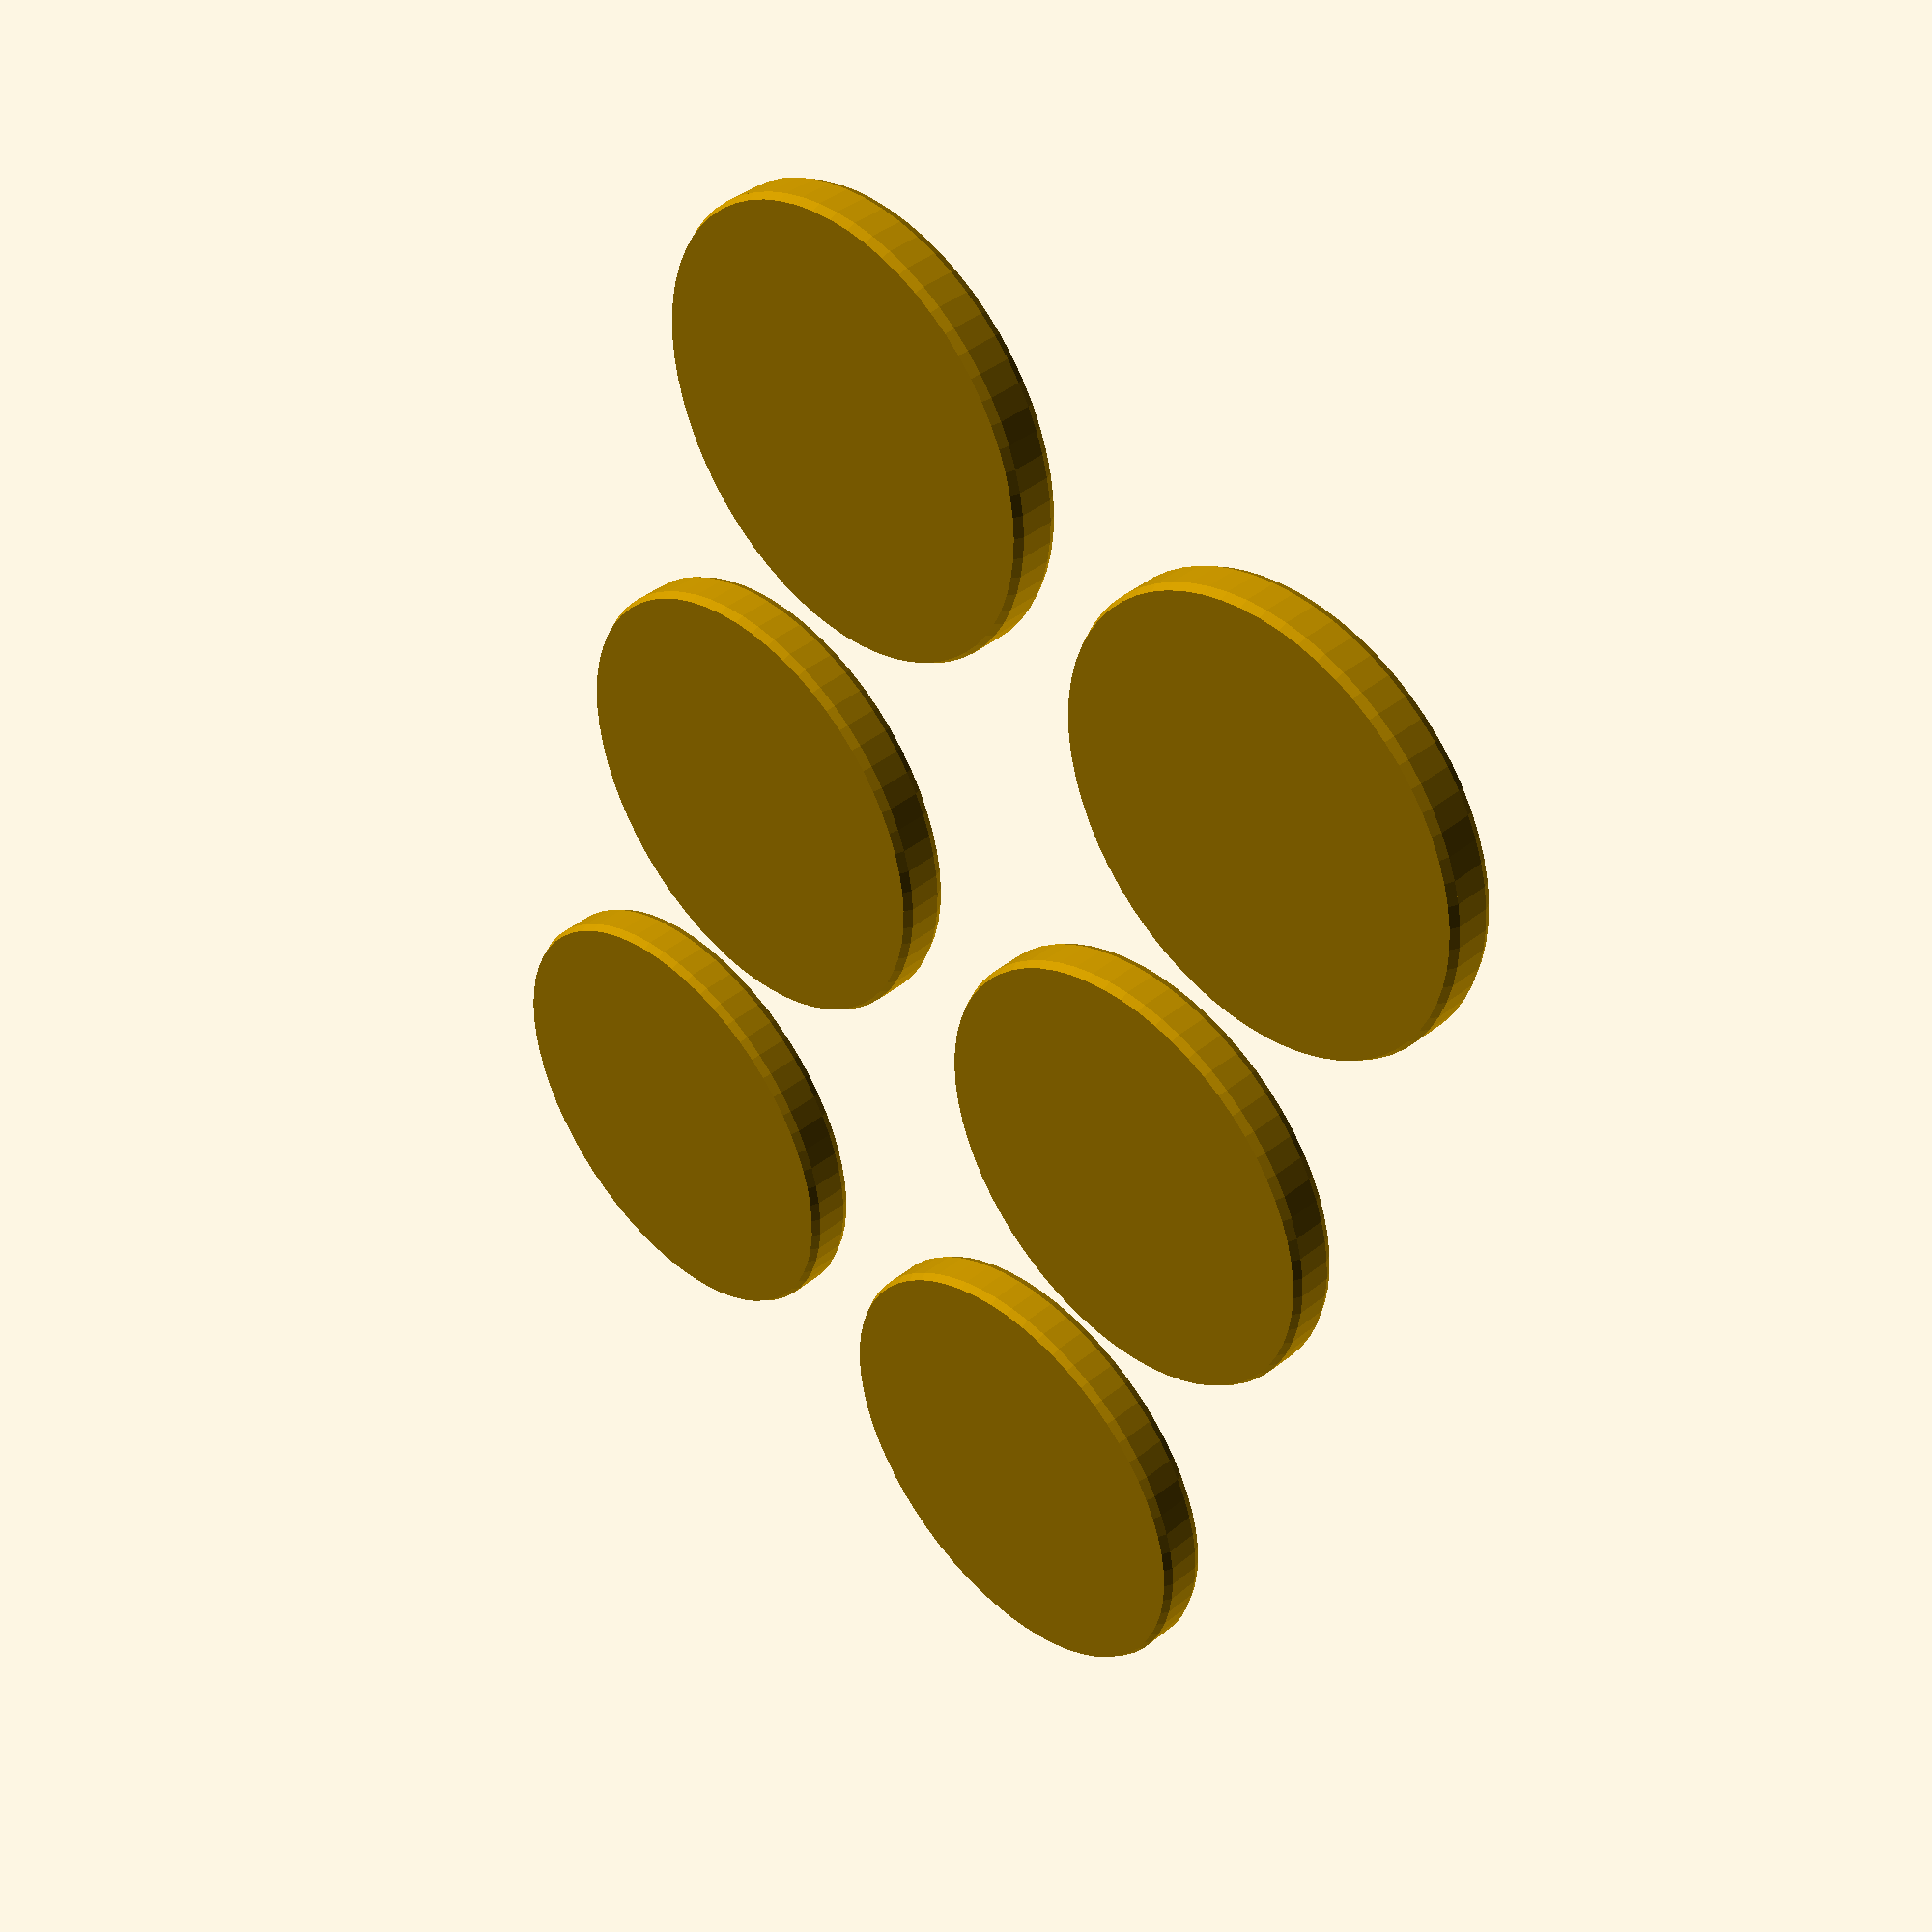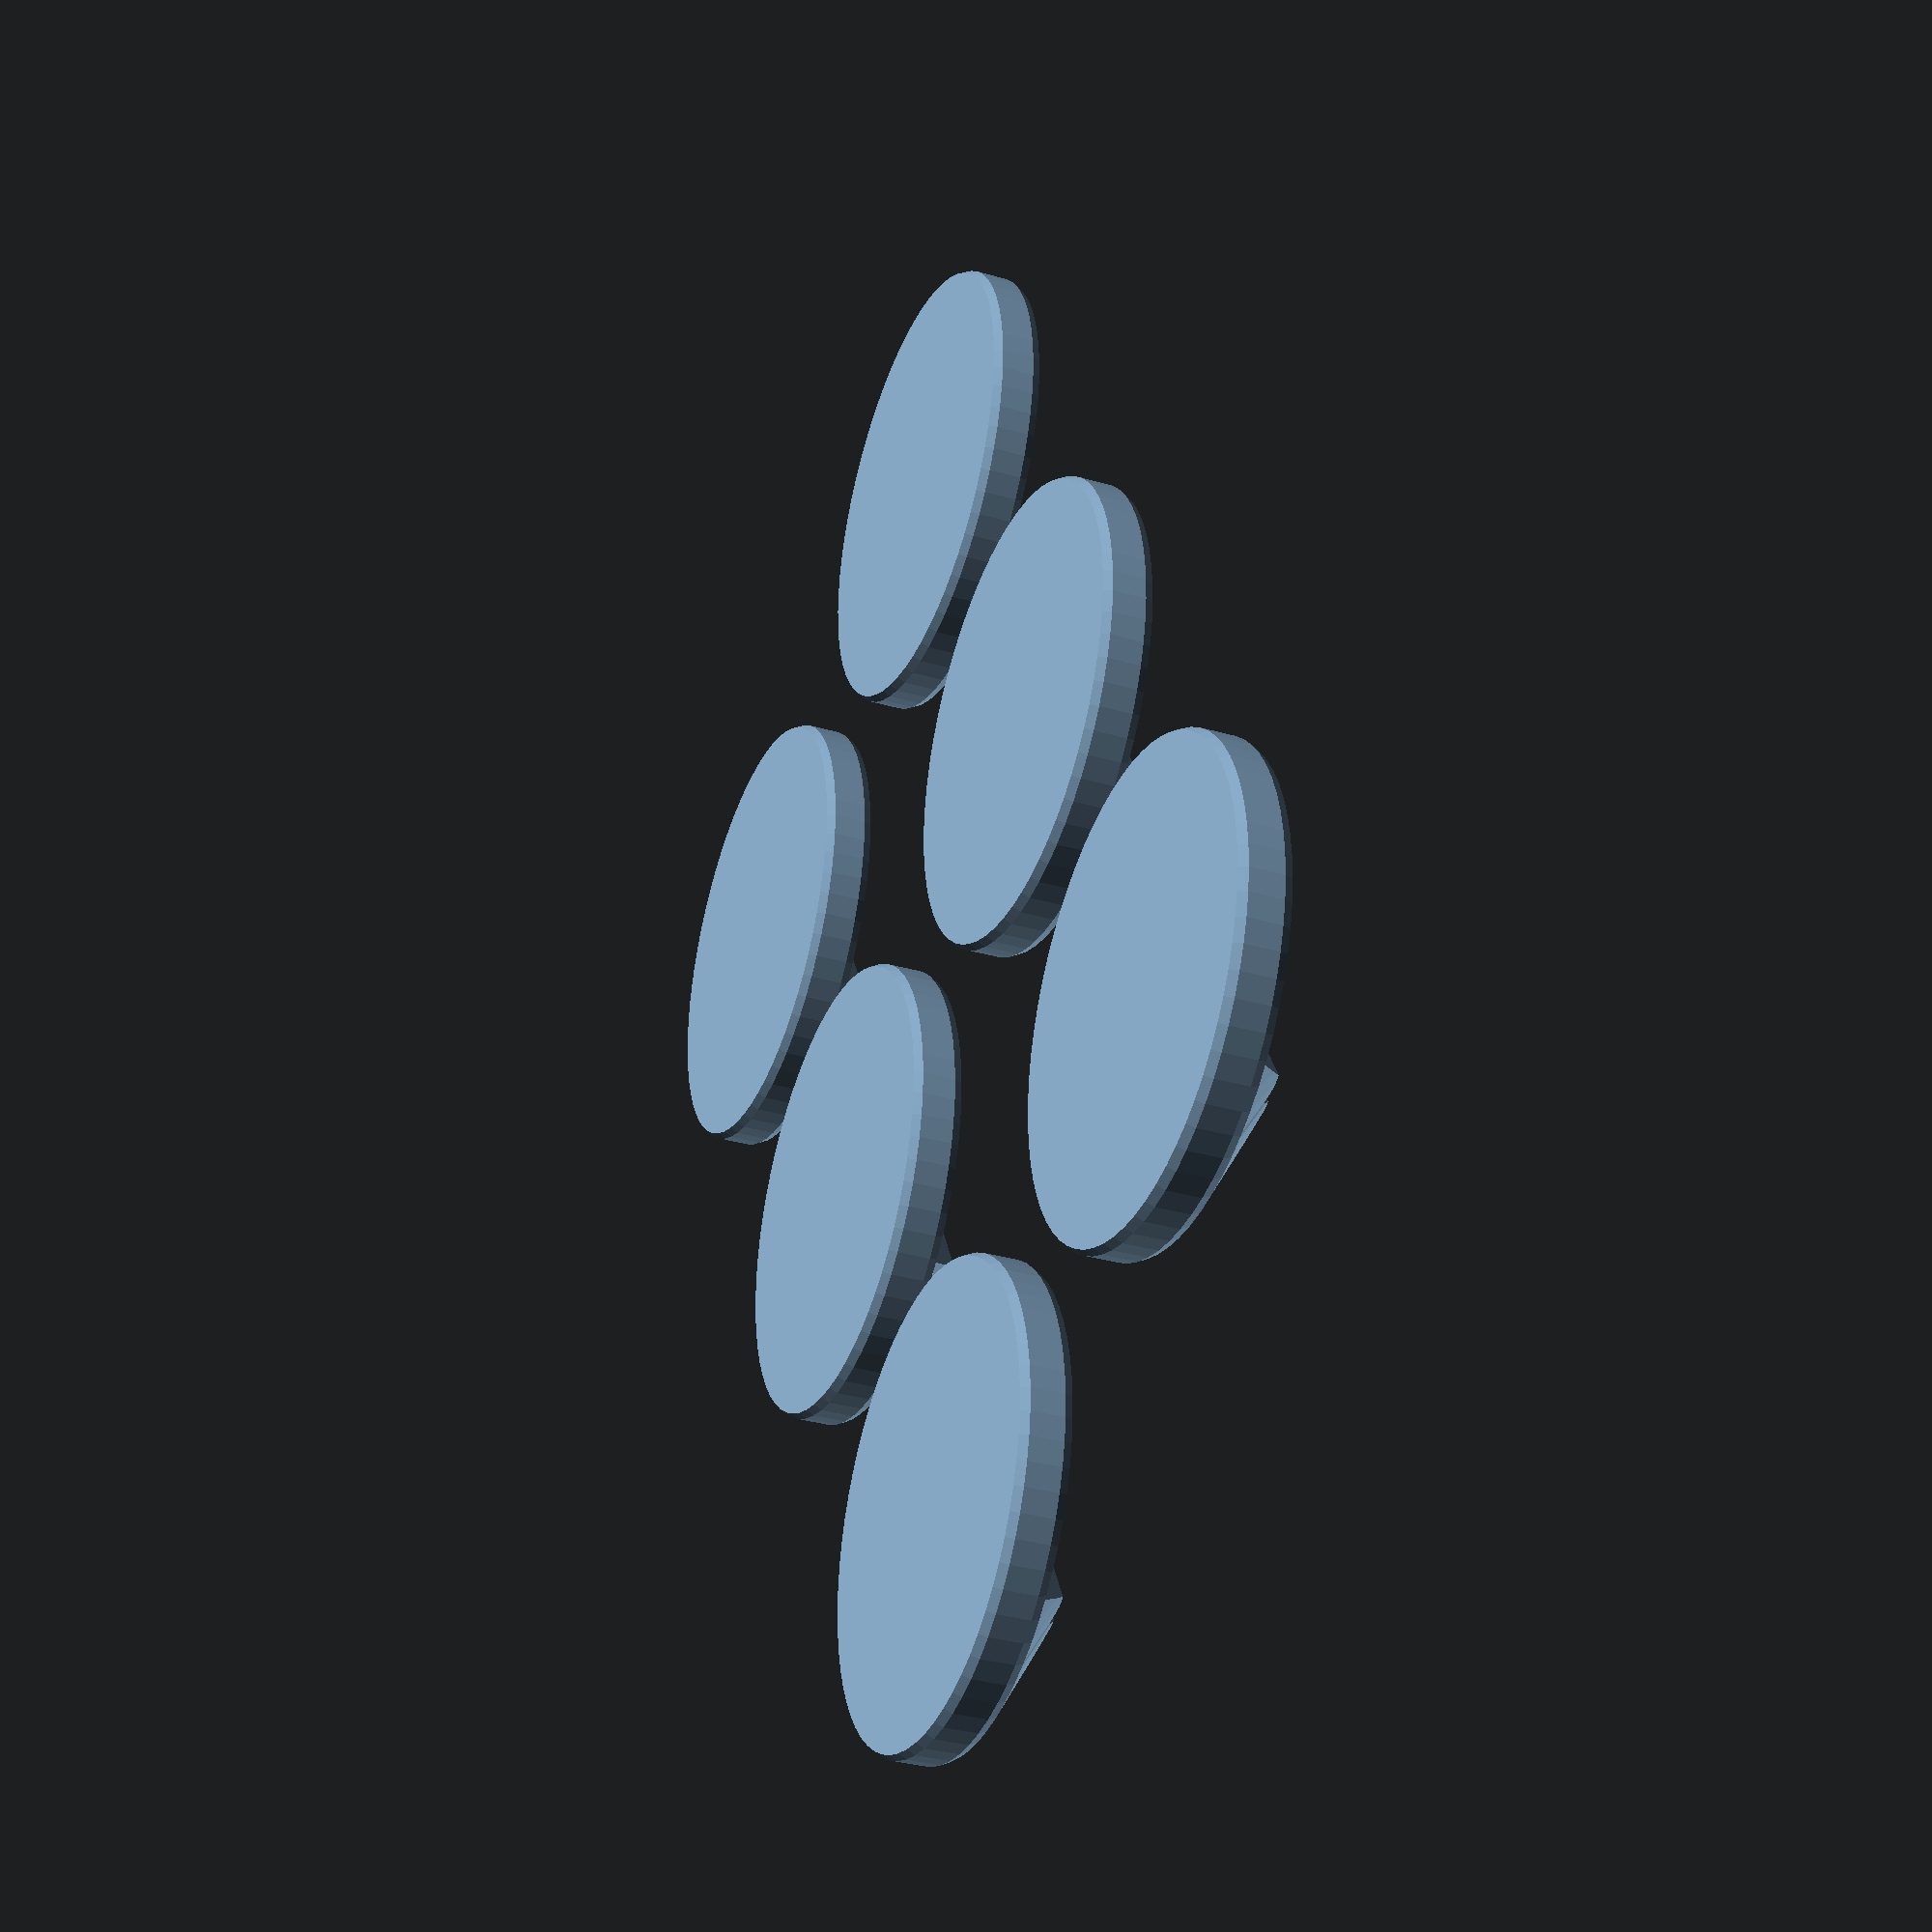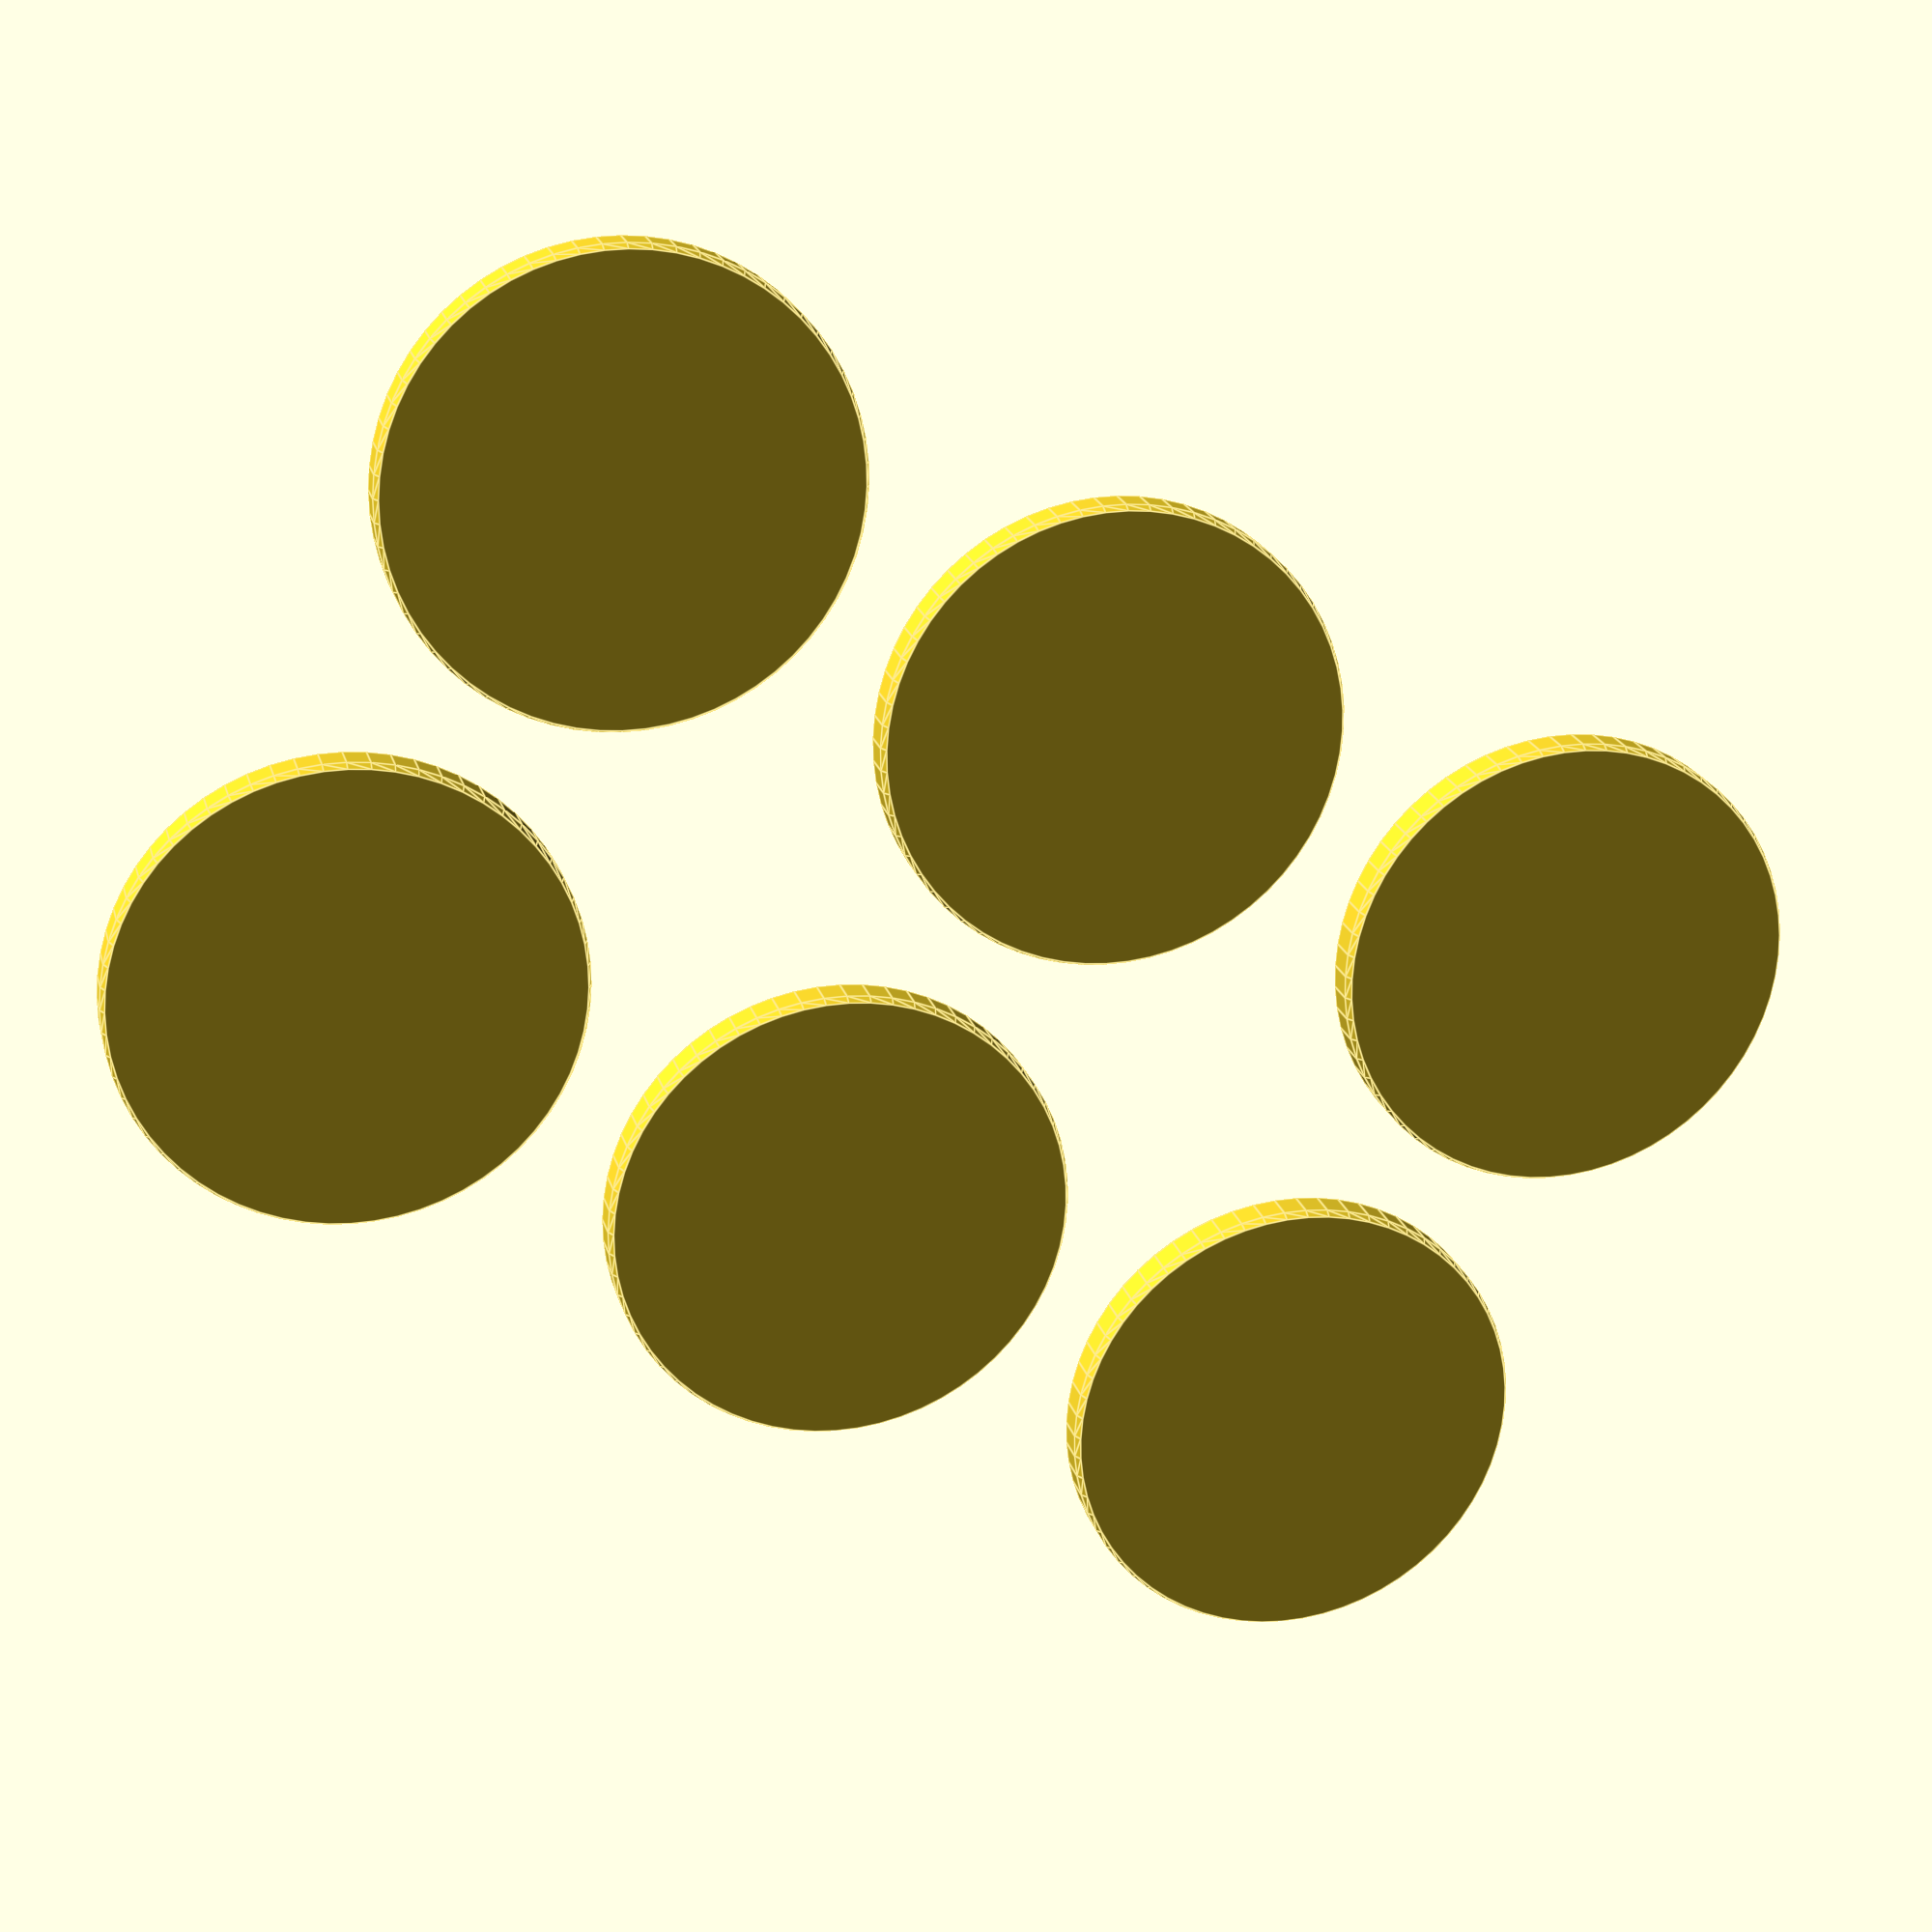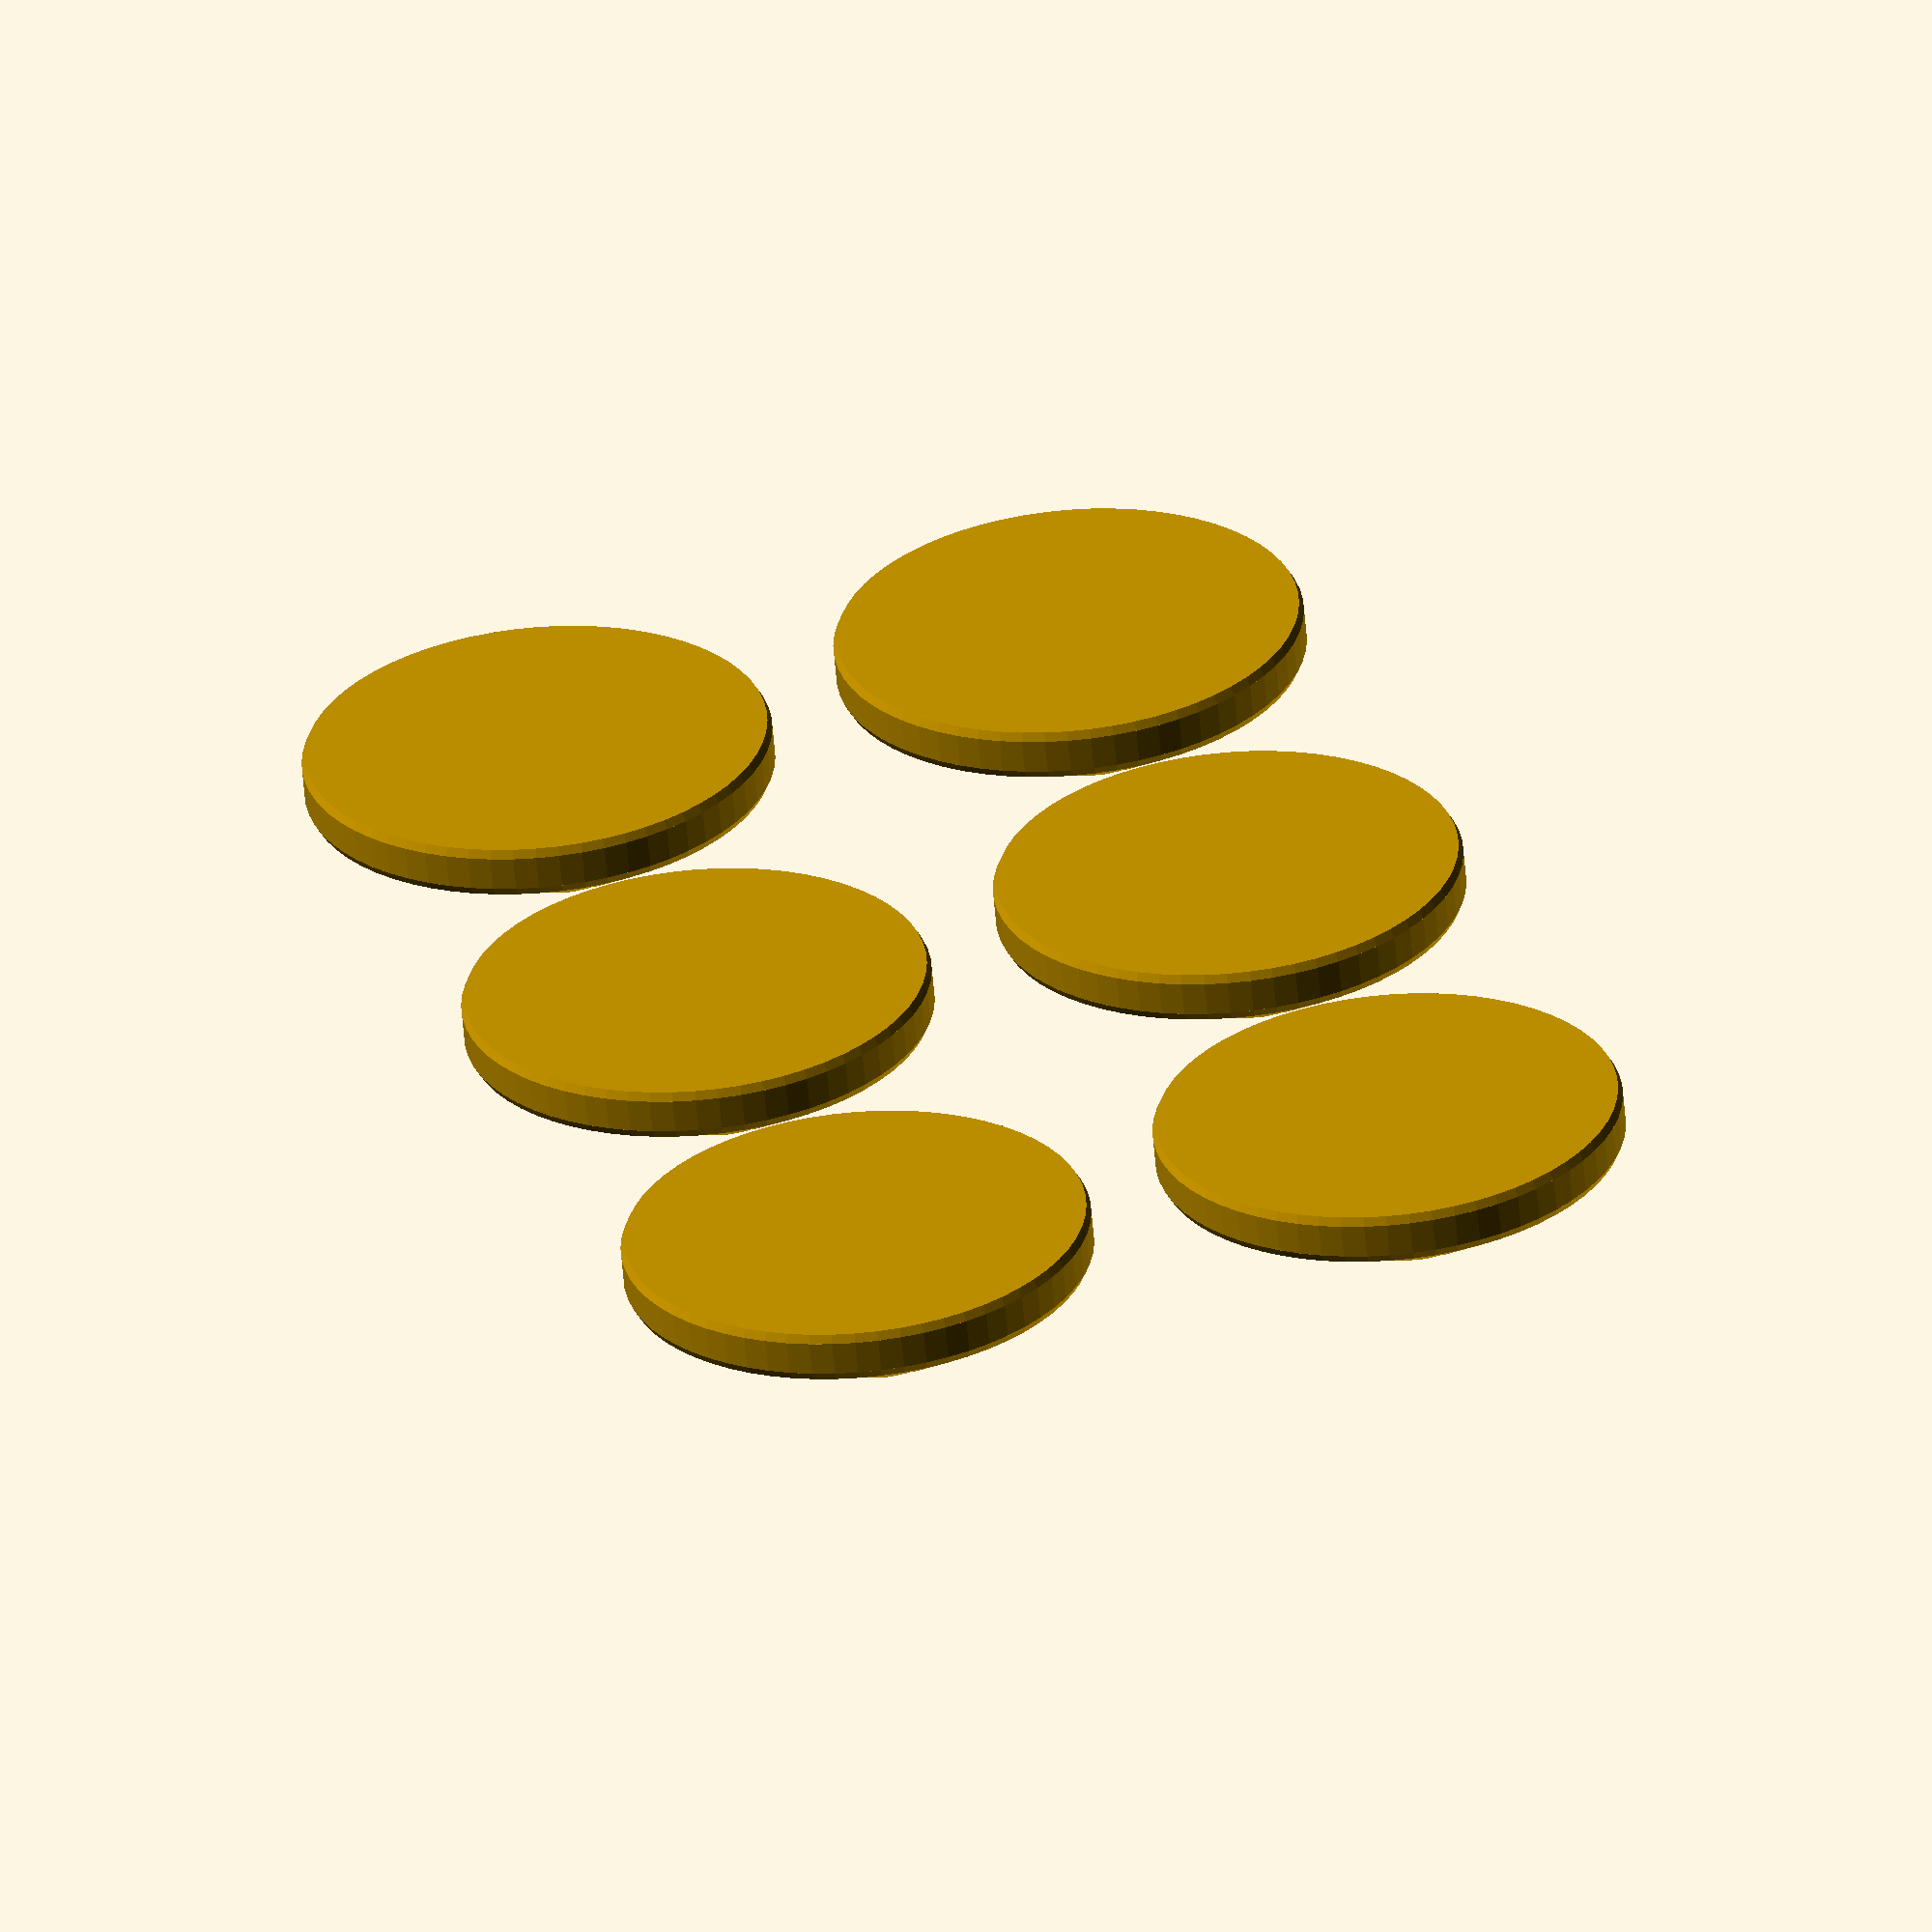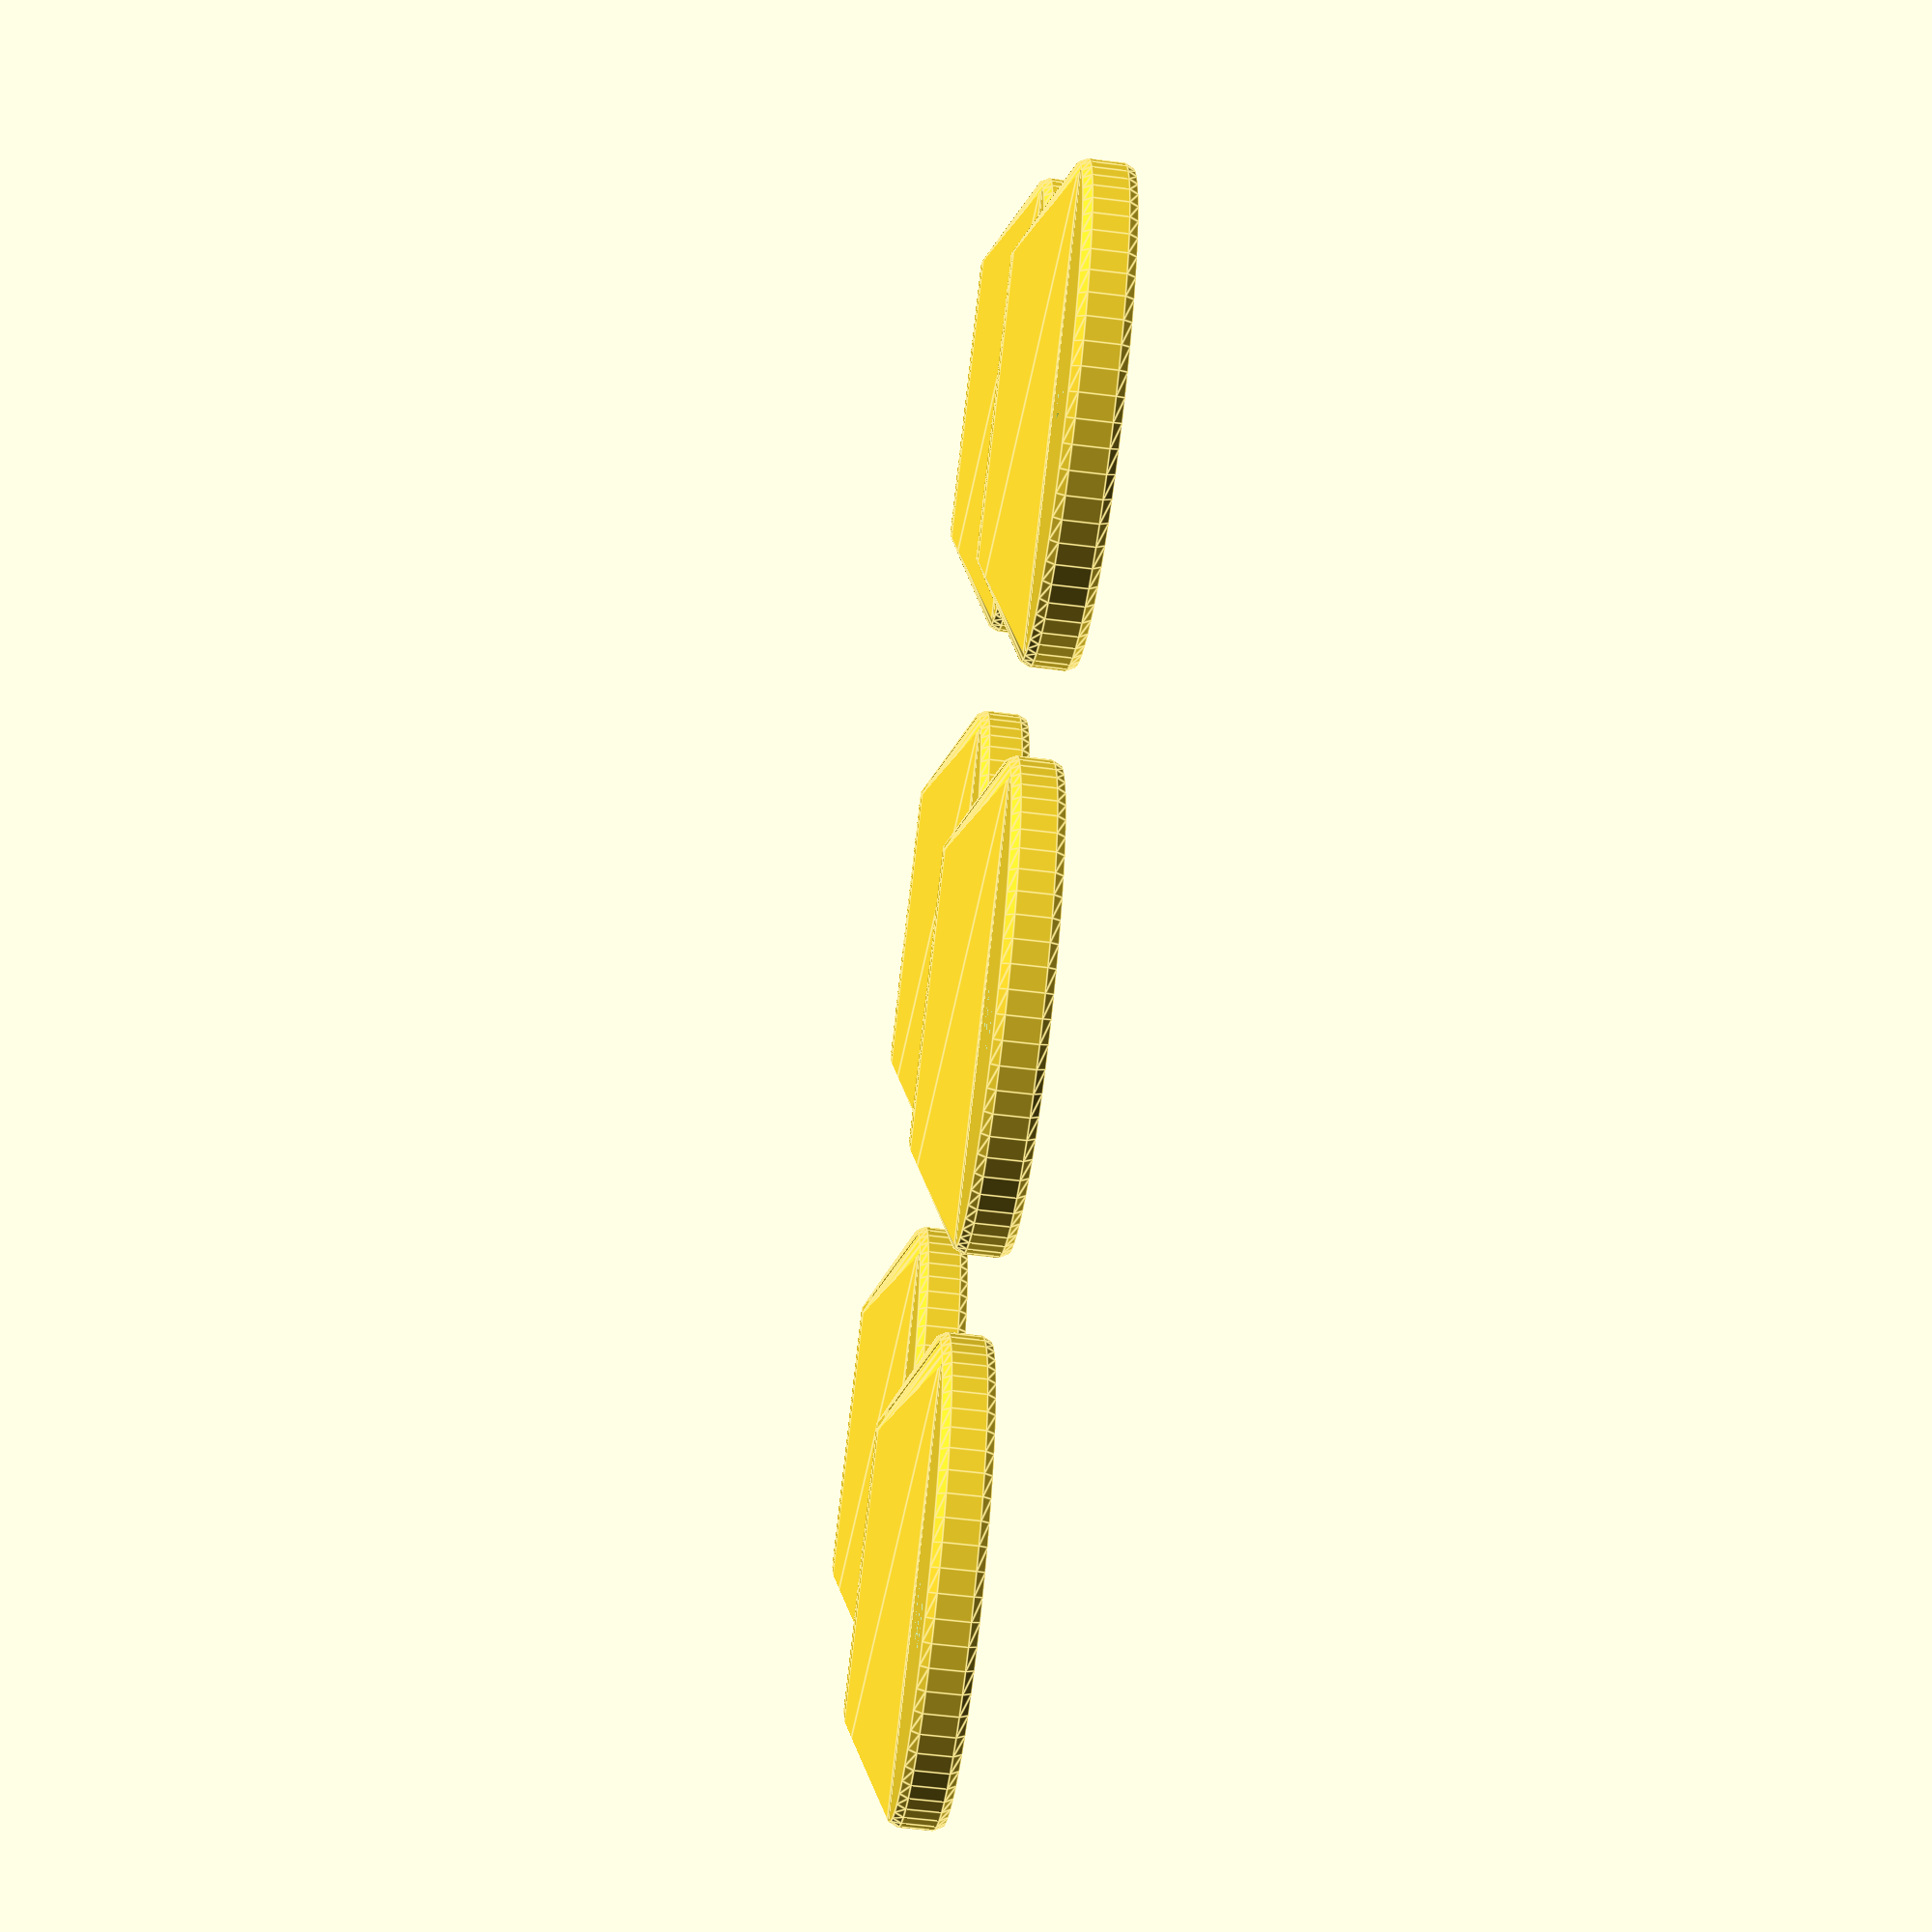
<openscad>
$fn=64;

// Text
text_depth = 1;

// Text values - will generate a token for each value
text_values = ["1","2","3","4","5","6"];

// Token base
base_diameter = 28; // This should match the grid size (mm) of the map you use
base_height = 3;
base_chamfer = 0.5;

// Stand - this holds the mini
stand_height = 3;
stand_side_thickness = 3.5;
stand_chamfer = 0.5;
slot_space = 0.4; // This should match the thickness of the material you plan on putting in the slot


// calculated values
stand_width = base_diameter - base_chamfer;
stand_slope = stand_side_thickness*1.5;
text_size = base_diameter/5;


module chamfered_cylinder(diameter, height, chamfer) {    
    middle_height = height - chamfer*2;
    end_diameter = diameter-chamfer;
    
    //top
    translate([0,0,+middle_height/2+chamfer/2]) 
        cylinder(h = chamfer,d1=diameter, d2=end_diameter,center=true);
    
    //middle
    cylinder(h = middle_height,d=diameter,center=true);
    
    //bottom
    translate([0,0,-middle_height/2-chamfer/2]) 
        cylinder(h = chamfer,d1=end_diameter, d2=diameter,center=true);    
}

module base(text_value) {
    union(){
        difference(){
            chamfered_cylinder(base_diameter, base_height, base_chamfer);
            
            // Text bottom
            translate([0,base_diameter/2-text_size,base_height/2-text_depth])
            linear_extrude(text_depth)
            text(text_value,text_size,"Free Mono",halign="center",valign="center");

            // Text top
            translate([0,-base_diameter/2+text_size,base_height/2-text_depth])
            linear_extrude(text_depth)
            rotate(180)
            text(text_value,text_size,"Free Mono",halign="center",valign="center");
        }
        translate([0,0,base_height/2]) 
        stand();        
    }
}


module stand_side (width, thickness, height, slope, chamfer) {    
    ll = [-width/2,-thickness/2]; // LL
    lr = [width/2,-thickness/2]; // LR
    tl = [-width/2,thickness/2]; // TL
    tr = [width/2,thickness/2]; // TR
    
    hull()
    {
        // bottom
        linear_extrude(0.1) 
        polygon([
            ll,
            tl,
            tr,
            lr
        ]);
        
        // middle
        translate([0,0,height-chamfer*2]) 
        linear_extrude(chamfer) 
        polygon([    
            ll + [0,slope/2],
            tl,
            tr,
            lr + [0,slope/2]   
        ]);
        
        // top
        translate([0,0,height-chamfer]) 
        linear_extrude(chamfer) 
        polygon([    
            ll + [0,slope/2] ,
            tl - [0,chamfer/2],
            tr - [0,chamfer/2],
            lr + [0,slope/2]     
        ]);
    };
    
}

module stand_combined(){
        translate([0,-(stand_side_thickness+slot_space)/2,0])
        stand_side(stand_width, stand_side_thickness, stand_height, stand_slope, stand_chamfer);

        translate([0,(stand_side_thickness+slot_space)/2,0])
        rotate(180)
        stand_side(stand_width, stand_side_thickness, stand_height, stand_slope, stand_chamfer);
}


module stand(){
    // Round the stand base so it doesn't overhang the edge of the token
    intersection(){
        stand_combined();
        cylinder(d1=base_diameter-base_chamfer, d2=base_diameter-base_chamfer-stand_slope*2, h=stand_height);
    }
        
}

for(i=[0:1:len(text_values)-1]){
    row = floor(i/3);
    col = floor(i) - row*3;
    translate([(base_diameter+5)*col,-(base_diameter+5)*row,0]) 
    base(text_values[i]);
}


</openscad>
<views>
elev=318.4 azim=254.3 roll=226.1 proj=p view=wireframe
elev=33.6 azim=118.9 roll=248.4 proj=p view=solid
elev=339.6 azim=329.8 roll=165.9 proj=p view=edges
elev=61.5 azim=286.7 roll=185.0 proj=o view=solid
elev=60.5 azim=157.7 roll=82.9 proj=p view=edges
</views>
